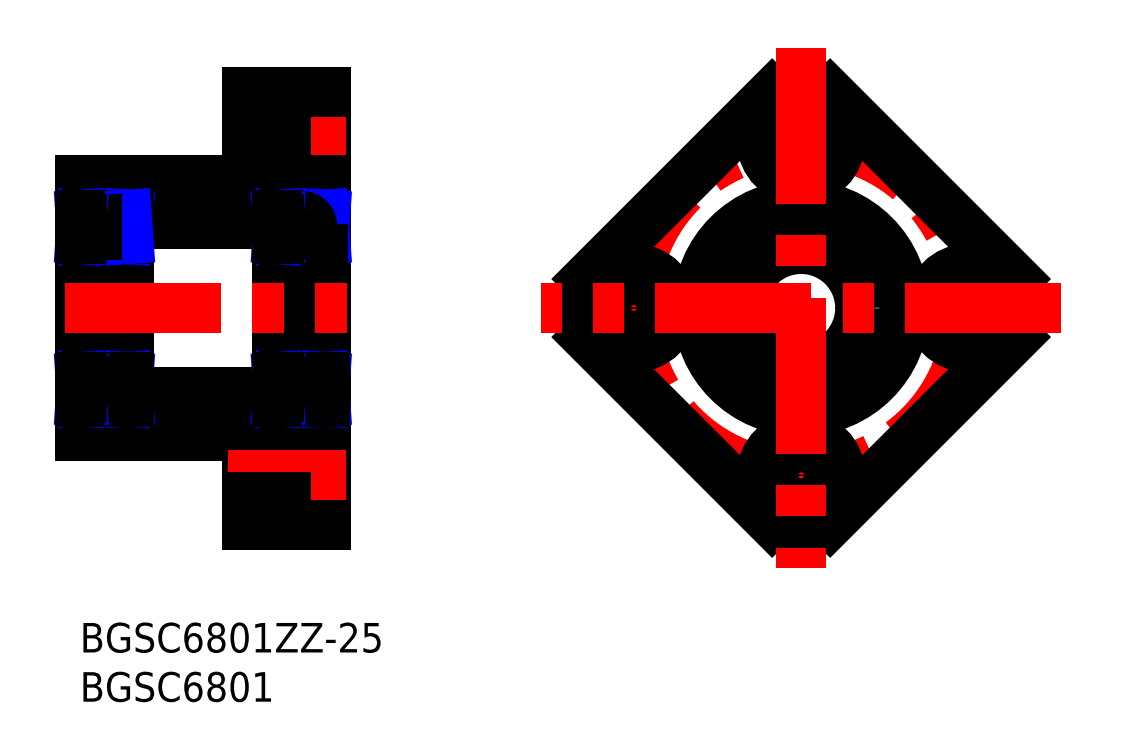
<metadata>
{"format":"dxf","ext":"dxf","renderer":"ezdxf+matplotlib","layout":"modelspace","background":"white","min_lineweight":24,"dpi":150}
</metadata>
<code>
0
SECTION
2
ENTITIES
0
INSERT
8
MSM_CONTINUOUS
2
*U1
10
0
20
0
30
0
0
INSERT
8
MSM_CONTINUOUS
2
*U2
10
0
20
0
30
0
0
LINE
8
MSM_CONTINUOUS
10
20.3
20
21.5
30
0
11
25
21
21.5
31
0
0
LINE
8
MSM_CONTINUOUS
10
4.7
20
21.5
30
0
11
0
21
21.5
31
0
0
LINE
8
MSM_CONTINUOUS
10
25
20
54
30
0
11
25
21
10
31
0
0
LINE
8
MSM_CONTINUOUS
10
0
20
45
30
0
11
0
21
19
31
0
0
LINE
8
MSM_CONTINUOUS
10
20
20
42.2
30
0
11
20
21
21.8
31
0
0
LINE
8
MSM_CONTINUOUS
10
5
20
23.5
30
0
11
20
21
23.5
31
0
0
LINE
8
MSM_CONTINUOUS
10
5
20
42.2
30
0
11
5
21
21.8
31
0
0
LINE
8
MSM_CONTINUOUS
10
5
20
40.5
30
0
11
20
21
40.5
31
0
0
LINE
8
MSM_CONTINUOUS
10
4.7
20
42.5
30
0
11
0
21
42.5
31
0
0
LINE
8
MSM_CONTINUOUS
10
17
20
17.25
30
0
11
20.9
21
17.25
31
0
0
LINE
8
MSM_CONTINUOUS
10
25
20
19
30
0
11
20.9
21
19
31
0
0
LINE
8
MSM_CONTINUOUS
10
25
20
11
30
0
11
20.9
21
11
31
0
0
LINE
8
MSM_CONTINUOUS
10
17
20
10
30
0
11
25
21
10
31
0
0
LINE
8
MSM_CONTINUOUS
10
17
20
19
30
0
11
17
21
10
31
0
0
LINE
8
MSM_CONTINUOUS
10
20.9
20
19
30
0
11
20.9
21
11
31
0
0
LINE
8
MSM_CONTINUOUS
10
0
20
19
30
0
11
17
21
19
31
0
0
LINE
8
MSM_CENTER
10
15.06
20
15
30
0
11
27.03
21
15
31
0
0
LINE
8
MSM_CONTINUOUS
10
17
20
12.75
30
0
11
20.9
21
12.75
31
0
0
LINE
8
MSM_CENTER
10
-1.527
20
32
30
0
11
27.18
21
32
31
0
0
LINE
8
MSM_CONTINUOUS
10
25
20
53
30
0
11
20.9
21
53
31
0
0
LINE
8
MSM_CONTINUOUS
10
17
20
45
30
0
11
0
21
45
31
0
0
LINE
8
MSM_CENTER
10
15.24
20
49
30
0
11
27.03
21
49
31
0
0
LINE
8
MSM_CONTINUOUS
10
20.9
20
53
30
0
11
20.9
21
45
31
0
0
LINE
8
MSM_CONTINUOUS
10
25
20
45
30
0
11
20.9
21
45
31
0
0
LINE
8
MSM_CONTINUOUS
10
17
20
54
30
0
11
25
21
54
31
0
0
LINE
8
MSM_CONTINUOUS
10
17
20
54
30
0
11
17
21
45
31
0
0
LINE
8
MSM_CONTINUOUS
10
17
20
51.25
30
0
11
20.9
21
51.25
31
0
0
LINE
8
MSM_CONTINUOUS
10
17
20
46.75
30
0
11
20.9
21
46.75
31
0
0
LINE
8
MSM_CONTINUOUS
10
20.3
20
42.5
30
0
11
25
21
42.5
31
0
0
CIRCLE
8
MSM_CENTER
10
73.29
20
32
30
0
40
17
0
CIRCLE
8
MSM_CONTINUOUS
10
73.29
20
32
30
0
40
6
0
CIRCLE
8
MSM_CONTINUOUS
10
73.29
20
32
30
0
40
10.5
0
LINE
8
MSM_CONTINUOUS
10
95.09
20
29.05
30
0
11
76.24
21
10.2
31
0
0
LINE
8
MSM_CONTINUOUS
10
70.34
20
10.2
30
0
11
51.49
21
29.05
31
0
0
CIRCLE
8
MSM_CONTINUOUS
10
73.29
20
15
30
0
40
2.25
0
CIRCLE
8
MSM_CONTINUOUS
10
73.29
20
15
30
0
40
4
0
ARC
8
MSM_CONTINUOUS
10
73.29
20
32
30
0
40
22
50
262.3
51
277.7
0
CIRCLE
8
MSM_CONTINUOUS
10
90.29
20
32
30
0
40
2.25
0
CIRCLE
8
MSM_CONTINUOUS
10
90.29
20
32
30
0
40
4
0
CIRCLE
8
MSM_CONTINUOUS
10
56.29
20
32
30
0
40
2.25
0
CIRCLE
8
MSM_CONTINUOUS
10
56.29
20
32
30
0
40
4
0
CIRCLE
8
MSM_CONTINUOUS
10
73.29
20
49
30
0
40
4
0
CIRCLE
8
MSM_CONTINUOUS
10
73.29
20
49
30
0
40
2.25
0
ARC
8
MSM_CONTINUOUS
10
73.29
20
32
30
0
40
22
50
82.3
51
97.7
0
LINE
8
MSM_CONTINUOUS
10
76.24
20
53.8
30
0
11
95.09
21
34.95
31
0
0
ARC
8
MSM_CONTINUOUS
10
73.29
20
32
30
0
40
22
50
352.3
51
7.698
0
ARC
8
MSM_CONTINUOUS
10
73.29
20
32
30
0
40
22
50
172.3
51
187.7
0
LINE
8
MSM_CONTINUOUS
10
51.49
20
34.95
30
0
11
70.34
21
53.8
31
0
0
LINE
8
MSM_CENTER
10
99.74
20
32
30
0
11
46.84
21
32
31
0
0
LINE
8
MSM_CENTER
10
73.29
20
58.45
30
0
11
73.29
21
5.549
31
0
0
ARC
8
MSM_CONTINUOUS
10
24.7
20
42.2
30
0
40
0.3
50
0
51
90
0
LINE
8
MSM_CONTINUOUS
10
23.26
20
41.08
30
0
11
24.77
21
41.08
31
0
0
LINE
8
MSM_CONTINUOUS
10
24.77
20
39.39
30
0
11
24.77
21
41.5
31
0
0
LINE
8
MSM_CONTINUOUS
10
24.77
20
41.5
30
0
11
25
21
41.5
31
0
0
LINE
8
MSM_CONTINUOUS
10
24.77
20
39.39
30
0
11
23.23
21
39.39
31
0
0
ARC
8
MSM_CONTINUOUS
10
24.7
20
38.3
30
0
40
0.3
50
270
51
0
0
LINE
8
MSM_CONTINUOUS
10
24.77
20
39
30
0
11
24.77
21
41.08
31
0
0
LINE
8
MSM_CONTINUOUS
10
24.77
20
39
30
0
11
25
21
39
31
0
0
LINE
8
MSM_CONTINUOUS
10
24.77
20
41.08
30
0
11
24.77
21
39.39
31
0
0
LINE
8
MSM_CONTINUOUS
10
24.94
20
41.5
30
0
11
24.94
21
39
31
0
0
LINE
8
MSM_NARROW
10
24.77
20
41.5
30
0
11
24.94
21
39
31
0
0
LINE
8
MSM_NARROW
10
24.94
20
41.5
30
0
11
24.77
21
39
31
0
0
LINE
8
MSM_CONTINUOUS
10
20.3
20
38
30
0
11
24.7
21
38
31
0
0
CIRCLE
8
MSM_CONTINUOUS
10
22.5
20
40.25
30
0
40
1.125
0
LINE
8
MSM_CONTINUOUS
10
20.23
20
41.5
30
0
11
20
21
41.5
31
0
0
LINE
8
MSM_CONTINUOUS
10
20.23
20
39
30
0
11
20
21
39
31
0
0
LINE
8
MSM_CONTINUOUS
10
20.23
20
41.08
30
0
11
20.23
21
39.39
31
0
0
LINE
8
MSM_CONTINUOUS
10
21.74
20
41.08
30
0
11
20.23
21
41.08
31
0
0
LINE
8
MSM_CONTINUOUS
10
20.23
20
39.39
30
0
11
20.23
21
41.5
31
0
0
LINE
8
MSM_NARROW
10
20.06
20
41.5
30
0
11
20.23
21
39
31
0
0
LINE
8
MSM_NARROW
10
20.23
20
41.5
30
0
11
20.06
21
39
31
0
0
LINE
8
MSM_CONTINUOUS
10
20.23
20
39.39
30
0
11
21.77
21
39.39
31
0
0
LINE
8
MSM_CONTINUOUS
10
20.23
20
39
30
0
11
20.23
21
41.08
31
0
0
LINE
8
MSM_CONTINUOUS
10
20.06
20
41.5
30
0
11
20.06
21
39
31
0
0
ARC
8
MSM_CONTINUOUS
10
20.3
20
42.2
30
0
40
0.3
50
90
51
180
0
ARC
8
MSM_CONTINUOUS
10
20.3
20
38.3
30
0
40
0.3
50
180
51
270
0
ARC
8
MSM_CONTINUOUS
10
24.7
20
21.8
30
0
40
0.3
50
270
51
0
0
LINE
8
MSM_CONTINUOUS
10
24.77
20
22.5
30
0
11
25
21
22.5
31
0
0
ARC
8
MSM_CONTINUOUS
10
24.7
20
25.7
30
0
40
0.3
50
0
51
90
0
LINE
8
MSM_CONTINUOUS
10
24.77
20
25
30
0
11
25
21
25
31
0
0
LINE
8
MSM_CONTINUOUS
10
24.77
20
22.92
30
0
11
24.77
21
24.61
31
0
0
LINE
8
MSM_CONTINUOUS
10
20.3
20
26
30
0
11
24.7
21
26
31
0
0
CIRCLE
8
MSM_CONTINUOUS
10
22.5
20
23.75
30
0
40
1.125
0
LINE
8
MSM_CONTINUOUS
10
23.26
20
22.92
30
0
11
24.77
21
22.92
31
0
0
LINE
8
MSM_CONTINUOUS
10
24.77
20
24.61
30
0
11
24.77
21
22.5
31
0
0
LINE
8
MSM_NARROW
10
24.94
20
22.5
30
0
11
24.77
21
25
31
0
0
LINE
8
MSM_NARROW
10
24.77
20
22.5
30
0
11
24.94
21
25
31
0
0
LINE
8
MSM_CONTINUOUS
10
24.77
20
24.61
30
0
11
23.23
21
24.61
31
0
0
LINE
8
MSM_CONTINUOUS
10
24.77
20
25
30
0
11
24.77
21
22.92
31
0
0
LINE
8
MSM_CONTINUOUS
10
24.94
20
22.5
30
0
11
24.94
21
25
31
0
0
LINE
8
MSM_CONTINUOUS
10
20.23
20
22.5
30
0
11
20
21
22.5
31
0
0
LINE
8
MSM_CONTINUOUS
10
20.23
20
25
30
0
11
20
21
25
31
0
0
LINE
8
MSM_CONTINUOUS
10
20.23
20
22.92
30
0
11
20.23
21
24.61
31
0
0
LINE
8
MSM_CONTINUOUS
10
21.74
20
22.92
30
0
11
20.23
21
22.92
31
0
0
LINE
8
MSM_CONTINUOUS
10
20.23
20
24.61
30
0
11
20.23
21
22.5
31
0
0
LINE
8
MSM_NARROW
10
20.06
20
22.5
30
0
11
20.23
21
25
31
0
0
LINE
8
MSM_NARROW
10
20.23
20
22.5
30
0
11
20.06
21
25
31
0
0
LINE
8
MSM_CONTINUOUS
10
20.23
20
24.61
30
0
11
21.77
21
24.61
31
0
0
LINE
8
MSM_CONTINUOUS
10
20.23
20
25
30
0
11
20.23
21
22.92
31
0
0
LINE
8
MSM_CONTINUOUS
10
20.06
20
22.5
30
0
11
20.06
21
25
31
0
0
ARC
8
MSM_CONTINUOUS
10
20.3
20
21.8
30
0
40
0.3
50
180
51
270
0
ARC
8
MSM_CONTINUOUS
10
20.3
20
25.7
30
0
40
0.3
50
90
51
180
0
ARC
8
MSM_CONTINUOUS
10
4.7
20
42.2
30
0
40
0.3
50
0
51
90
0
LINE
8
MSM_CONTINUOUS
10
4.77
20
41.5
30
0
11
5
21
41.5
31
0
0
ARC
8
MSM_CONTINUOUS
10
4.7
20
38.3
30
0
40
0.3
50
270
51
0
0
LINE
8
MSM_CONTINUOUS
10
4.77
20
39
30
0
11
5
21
39
31
0
0
LINE
8
MSM_CONTINUOUS
10
4.77
20
41.08
30
0
11
4.77
21
39.39
31
0
0
LINE
8
MSM_CONTINUOUS
10
0.3
20
38
30
0
11
4.7
21
38
31
0
0
CIRCLE
8
MSM_CONTINUOUS
10
2.5
20
40.25
30
0
40
1.125
0
LINE
8
MSM_CONTINUOUS
10
4.77
20
39.39
30
0
11
4.77
21
41.5
31
0
0
LINE
8
MSM_NARROW
10
4.942
20
41.5
30
0
11
4.77
21
39
31
0
0
LINE
8
MSM_CONTINUOUS
10
3.265
20
41.08
30
0
11
4.77
21
41.08
31
0
0
LINE
8
MSM_CONTINUOUS
10
4.77
20
39.39
30
0
11
3.225
21
39.39
31
0
0
LINE
8
MSM_CONTINUOUS
10
4.77
20
39
30
0
11
4.77
21
41.08
31
0
0
LINE
8
MSM_CONTINUOUS
10
4.942
20
41.5
30
0
11
4.942
21
39
31
0
0
LINE
8
MSM_NARROW
10
4.77
20
41.5
30
0
11
4.942
21
39
31
0
0
LINE
8
MSM_CONTINUOUS
10
0.23
20
41.5
30
0
11
-7.1e-15
21
41.5
31
0
0
LINE
8
MSM_CONTINUOUS
10
0.23
20
39
30
0
11
-3.91e-14
21
39
31
0
0
LINE
8
MSM_CONTINUOUS
10
0.23
20
41.08
30
0
11
0.23
21
39.39
31
0
0
LINE
8
MSM_CONTINUOUS
10
1.735
20
41.08
30
0
11
0.23
21
41.08
31
0
0
LINE
8
MSM_CONTINUOUS
10
0.23
20
39.39
30
0
11
0.23
21
41.5
31
0
0
LINE
8
MSM_NARROW
10
0.0575
20
41.5
30
0
11
0.23
21
39
31
0
0
LINE
8
MSM_NARROW
10
0.23
20
41.5
30
0
11
0.0575
21
39
31
0
0
LINE
8
MSM_CONTINUOUS
10
0.23
20
39.39
30
0
11
1.775
21
39.39
31
0
0
LINE
8
MSM_CONTINUOUS
10
0.23
20
39
30
0
11
0.23
21
41.08
31
0
0
LINE
8
MSM_CONTINUOUS
10
0.0575
20
41.5
30
0
11
0.0575
21
39
31
0
0
ARC
8
MSM_CONTINUOUS
10
0.3
20
42.2
30
0
40
0.3
50
90
51
180
0
ARC
8
MSM_CONTINUOUS
10
0.3
20
38.3
30
0
40
0.3
50
180
51
270
0
ARC
8
MSM_CONTINUOUS
10
4.7
20
21.8
30
0
40
0.3
50
270
51
0
0
LINE
8
MSM_CONTINUOUS
10
4.77
20
22.5
30
0
11
5
21
22.5
31
0
0
ARC
8
MSM_CONTINUOUS
10
4.7
20
25.7
30
0
40
0.3
50
0
51
90
0
LINE
8
MSM_CONTINUOUS
10
4.77
20
25
30
0
11
5
21
25
31
0
0
LINE
8
MSM_CONTINUOUS
10
4.77
20
22.92
30
0
11
4.77
21
24.61
31
0
0
LINE
8
MSM_CONTINUOUS
10
0.3
20
26
30
0
11
4.7
21
26
31
0
0
CIRCLE
8
MSM_CONTINUOUS
10
2.5
20
23.75
30
0
40
1.125
0
LINE
8
MSM_CONTINUOUS
10
3.265
20
22.92
30
0
11
4.77
21
22.92
31
0
0
LINE
8
MSM_CONTINUOUS
10
4.77
20
24.61
30
0
11
4.77
21
22.5
31
0
0
LINE
8
MSM_NARROW
10
4.942
20
22.5
30
0
11
4.77
21
25
31
0
0
LINE
8
MSM_NARROW
10
4.77
20
22.5
30
0
11
4.942
21
25
31
0
0
LINE
8
MSM_CONTINUOUS
10
4.77
20
24.61
30
0
11
3.225
21
24.61
31
0
0
LINE
8
MSM_CONTINUOUS
10
4.77
20
25
30
0
11
4.77
21
22.92
31
0
0
LINE
8
MSM_CONTINUOUS
10
4.942
20
22.5
30
0
11
4.942
21
25
31
0
0
LINE
8
MSM_CONTINUOUS
10
0.23
20
22.5
30
0
11
-7.1e-15
21
22.5
31
0
0
LINE
8
MSM_CONTINUOUS
10
0.23
20
25
30
0
11
-3.91e-14
21
25
31
0
0
LINE
8
MSM_CONTINUOUS
10
0.23
20
22.92
30
0
11
0.23
21
24.61
31
0
0
LINE
8
MSM_CONTINUOUS
10
1.735
20
22.92
30
0
11
0.23
21
22.92
31
0
0
LINE
8
MSM_CONTINUOUS
10
0.23
20
24.61
30
0
11
0.23
21
22.5
31
0
0
LINE
8
MSM_NARROW
10
0.0575
20
22.5
30
0
11
0.23
21
25
31
0
0
LINE
8
MSM_NARROW
10
0.23
20
22.5
30
0
11
0.0575
21
25
31
0
0
LINE
8
MSM_CONTINUOUS
10
0.23
20
24.61
30
0
11
1.775
21
24.61
31
0
0
LINE
8
MSM_CONTINUOUS
10
0.23
20
25
30
0
11
0.23
21
22.92
31
0
0
LINE
8
MSM_CONTINUOUS
10
0.0575
20
22.5
30
0
11
0.0575
21
25
31
0
0
ARC
8
MSM_CONTINUOUS
10
0.3
20
21.8
30
0
40
0.3
50
180
51
270
0
ARC
8
MSM_CONTINUOUS
10
0.3
20
25.7
30
0
40
0.3
50
90
51
180
0
ENDSEC
0
EOF

</code>
